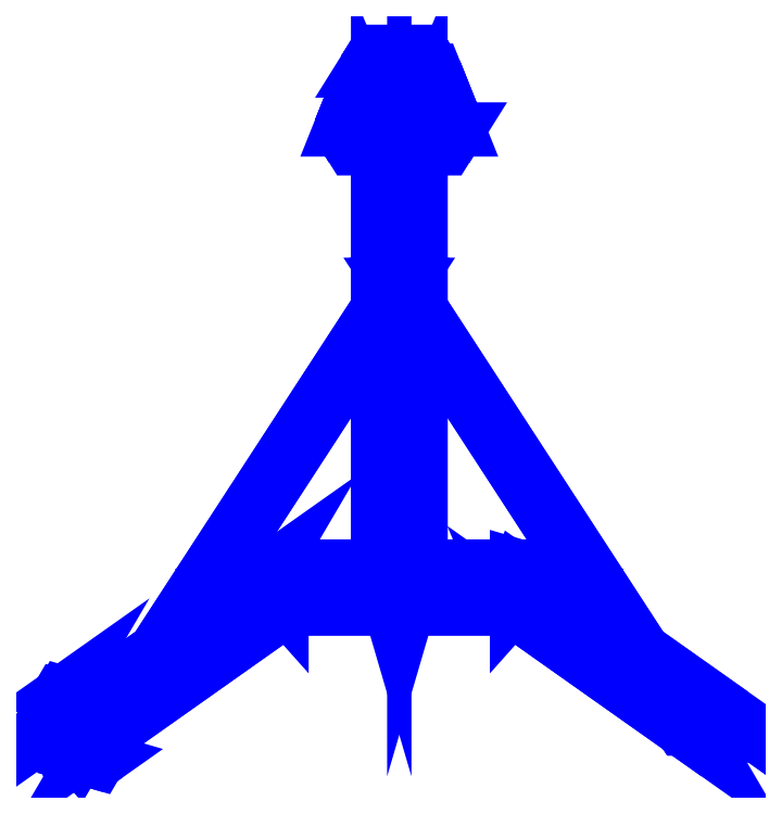
<metadata>
{"format":"dxf","ext":"dxf","renderer":"ezdxf+matplotlib","layout":"modelspace","background":"white","min_lineweight":24,"dpi":150}
</metadata>
<code>
0
SECTION
2
ENTITIES
0
3DFACE
8
TRIPOD
10
-0.5
20
3.89
30
0
11
-0.4
21
3.73
31
0
12
-0.4
22
3.73
32
0.13
13
-0.5
23
3.89
33
0.13
0
3DFACE
8
TRIPOD
10
0.4
20
3.73
30
0.13
11
0.4
21
3.73
31
0
12
0.5
22
3.89
32
0
13
0.5
23
3.89
33
0.13
0
3DFACE
8
TRIPOD
10
-0.5
20
3.89
30
0.13
11
-0.4
21
3.73
31
0.13
12
0.4
22
3.73
32
0.13
13
0.5
23
3.89
33
0.13
0
3DFACE
8
TRIPOD
10
-0.4
20
3.73
30
0.13
11
-0.4
21
3.73
31
0
12
0.4
22
3.73
32
0
13
0.4
23
3.73
33
0.13
0
3DFACE
8
TRIPOD
10
0.3
20
4.39
30
0
11
0.2
21
4.55
31
0
12
0.2
22
4.55
32
0.13
13
0.3
23
4.39
33
0.13
0
3DFACE
8
TRIPOD
10
0.3
20
4.39
30
0.13
11
0.2
21
4.55
31
0.13
12
-0.2
22
4.55
32
0.13
13
-0.3
23
4.39
33
0.13
0
3DFACE
8
TRIPOD
10
0.2
20
4.55
30
0.13
11
0.2
21
4.55
31
0
12
-0.2
22
4.55
32
0
13
-0.2
23
4.55
33
0.13
0
3DFACE
8
TRIPOD
10
-0.2
20
4.55
30
0.13
11
-0.2
21
4.55
31
0
12
-0.3
22
4.39
32
0
13
-0.3
23
4.39
33
0.13
0
3DFACE
8
TRIPOD
10
0.5
20
3.89
30
0.13
11
0.5
21
3.89
31
0
12
0.3
22
4.39
32
0
13
0.3
23
4.39
33
0.13
0
3DFACE
8
TRIPOD
10
-0.3
20
4.39
30
0
11
-0.5
21
3.89
31
0
12
-0.5
22
3.89
32
0.13
13
-0.3
23
4.39
33
0.13
0
3DFACE
8
TRIPOD
10
-0.3
20
4.39
30
0.13
11
-0.5
21
3.89
31
0.13
12
0.5
22
3.89
32
0.13
13
0.3
23
4.39
33
0.13
0
3DFACE
8
TRIPOD
10
1
20
-1e-16
30
1.52
11
1
21
0.1273
31
1.467
12
-1
22
0.1273
32
1.467
13
-1
23
-1e-16
33
1.52
0
3DFACE
8
TRIPOD
10
1
20
0.1273
30
1.467
11
1
21
0.18
31
1.34
12
-1
22
0.18
32
1.34
13
-1
23
0.1273
33
1.467
0
3DFACE
8
TRIPOD
10
1
20
0.18
30
1.34
11
1
21
0.1273
31
1.213
12
-1
22
0.1273
32
1.213
13
-1
23
0.18
33
1.34
0
3DFACE
8
TRIPOD
10
1
20
0.1273
30
1.213
11
0.9473
21
-1e-16
31
1.16
12
-0.9473
22
-1e-16
32
1.16
13
-1
23
0.1273
33
1.213
0
3DFACE
8
TRIPOD
10
0.9473
20
-1e-16
30
1.16
11
1
21
-0.1273
31
1.213
12
-1
22
-0.1273
32
1.213
13
-0.9473
23
-1e-16
33
1.16
0
3DFACE
8
TRIPOD
10
1
20
-0.1273
30
1.213
11
0.9473
21
-0.18
31
1.34
12
-0.9473
22
-0.18
32
1.34
13
-1
23
-0.1273
33
1.213
0
3DFACE
8
TRIPOD
10
0.9473
20
-0.18
30
1.34
11
1
21
-0.1273
31
1.467
12
-1
22
-0.1273
32
1.467
13
-0.9473
23
-0.18
33
1.34
0
3DFACE
8
TRIPOD
10
1
20
-0.1273
30
1.467
11
1
21
-1e-16
31
1.52
12
-1
22
-1e-16
32
1.52
13
-1
23
-0.1273
33
1.467
0
3DFACE
8
TRIPOD
10
1
20
0.1273
30
1.213
11
1.09
21
0.1536
31
1.314
12
2.787
22
-1.046
32
0.1136
13
2.697
23
-1.073
33
0.01272
0
3DFACE
8
TRIPOD
10
1.09
20
0.1536
30
1.314
11
1.127
21
0.09
31
1.43
12
2.824
22
-1.11
32
0.23
13
2.787
23
-1.046
33
0.1136
0
3DFACE
8
TRIPOD
10
1.127
20
0.09
30
1.43
11
1.09
21
-0.02636
31
1.494
12
2.787
22
-1.226
32
0.2936
13
2.824
23
-1.11
33
0.23
0
3DFACE
8
TRIPOD
10
1.09
20
-0.02636
30
1.494
11
1
21
-0.1273
31
1.467
12
2.697
22
-1.327
32
0.2673
13
2.787
23
-1.226
33
0.2936
0
3DFACE
8
TRIPOD
10
1
20
-0.1273
30
1.467
11
0.9473
21
-0.18
31
1.34
12
2.607
22
-1.354
32
0.1664
13
2.697
23
-1.327
33
0.2673
0
3DFACE
8
TRIPOD
10
0.9473
20
-0.18
30
1.34
11
0.9254
21
-0.1273
31
1.213
12
2.57
22
-1.29
32
0.05
13
2.607
23
-1.354
33
0.1664
0
3DFACE
8
TRIPOD
10
0.9254
20
-0.1273
30
1.213
11
0.9473
21
-1e-16
31
1.16
12
2.607
22
-1.174
32
-0.01364
13
2.57
23
-1.29
33
0.05
0
3DFACE
8
TRIPOD
10
0.9473
20
-1e-16
30
1.16
11
1
21
0.1273
31
1.213
12
2.697
22
-1.073
32
0.01272
13
2.607
23
-1.174
33
-0.01364
0
3DFACE
8
TRIPOD
10
-1
20
-0.1273
30
1.467
11
-1.09
21
-0.02636
31
1.494
12
-2.787
22
-1.226
32
0.2936
13
-2.697
23
-1.327
33
0.2673
0
3DFACE
8
TRIPOD
10
-1.09
20
-0.02636
30
1.494
11
-1.127
21
0.09
31
1.43
12
-2.824
22
-1.11
32
0.23
13
-2.787
23
-1.226
33
0.2936
0
3DFACE
8
TRIPOD
10
-1.127
20
0.09
30
1.43
11
-1.09
21
0.1536
31
1.314
12
-2.787
22
-1.046
32
0.1136
13
-2.824
23
-1.11
33
0.23
0
3DFACE
8
TRIPOD
10
-1.09
20
0.1536
30
1.314
11
-1
21
0.1273
31
1.213
12
-2.697
22
-1.073
32
0.01272
13
-2.787
23
-1.046
33
0.1136
0
3DFACE
8
TRIPOD
10
-1
20
0.1273
30
1.213
11
-0.9473
21
4e-16
31
1.16
12
-2.607
22
-1.174
32
-0.01364
13
-2.697
23
-1.073
33
0.01272
0
3DFACE
8
TRIPOD
10
-0.9473
20
4e-16
30
1.16
11
-0.9254
21
-0.1273
31
1.213
12
-2.57
22
-1.29
32
0.05
13
-2.607
23
-1.174
33
-0.01364
0
3DFACE
8
TRIPOD
10
-0.9254
20
-0.1273
30
1.213
11
-0.9473
21
-0.18
31
1.34
12
-2.607
22
-1.354
32
0.1664
13
-2.57
23
-1.29
33
0.05
0
3DFACE
8
TRIPOD
10
-0.9473
20
-0.18
30
1.34
11
-1
21
-0.1273
31
1.467
12
-2.697
22
-1.327
32
0.2673
13
-2.607
23
-1.354
33
0.1664
0
3DFACE
8
TRIPOD
10
0.18
20
-1e-16
30
1.52
11
0.1273
21
0.1273
31
1.467
12
0.1273
22
0.1273
32
2.04
13
0.18
23
-1e-16
33
2.04
0
3DFACE
8
TRIPOD
10
0.1273
20
0.1273
30
1.467
11
0
21
0.18
31
1.34
12
0
22
0.18
32
2.04
13
0.1273
23
0.1273
33
2.04
0
3DFACE
8
TRIPOD
10
0
20
0.18
30
1.34
11
-0.1273
21
0.1273
31
1.467
12
-0.1273
22
0.1273
32
2.04
13
0
23
0.18
33
2.04
0
3DFACE
8
TRIPOD
10
-0.1273
20
0.1273
30
1.467
11
-0.18
21
-1e-16
31
1.52
12
-0.18
22
-1e-16
32
2.04
13
-0.1273
23
0.1273
33
2.04
0
3DFACE
8
TRIPOD
10
-0.18
20
-1e-16
30
1.52
11
-0.1273
21
-0.1273
31
1.467
12
-0.1273
22
-0.1273
32
2.04
13
-0.18
23
-1e-16
33
2.04
0
3DFACE
8
TRIPOD
10
-0.1273
20
-0.1273
30
1.467
11
0
21
-0.18
31
1.34
12
0
22
-0.18
32
2.04
13
-0.1273
23
-0.1273
33
2.04
0
3DFACE
8
TRIPOD
10
0
20
-0.18
30
1.34
11
0.1273
21
-0.1273
31
1.467
12
0.1273
22
-0.1273
32
2.04
13
0
23
-0.18
33
2.04
0
3DFACE
8
TRIPOD
10
0.1273
20
-0.1273
30
1.467
11
0.18
21
-1e-16
31
1.52
12
0.18
22
-1e-16
32
2.04
13
0.1273
23
-0.1273
33
2.04
0
3DFACE
8
TRIPOD
10
0.18
20
0.18
30
1.34
11
0.1273
21
-1e-16
31
1.213
12
0.1273
22
3.72
32
0.2227
13
0.18
23
3.72
33
0.35
0
3DFACE
8
TRIPOD
10
0.1273
20
-1e-16
30
1.213
11
0
21
-1e-16
31
1.16
12
0
22
3.72
32
0.17
13
0.1273
23
3.72
33
0.2227
0
3DFACE
8
TRIPOD
10
0
20
-1e-16
30
1.16
11
-0.1273
21
-1e-16
31
1.213
12
-0.1273
22
3.72
32
0.2227
13
0
23
3.72
33
0.17
0
3DFACE
8
TRIPOD
10
-0.1273
20
-1e-16
30
1.213
11
-0.18
21
0.18
31
1.34
12
-0.18
22
3.72
32
0.35
13
-0.1273
23
3.72
33
0.2227
0
3DFACE
8
TRIPOD
10
-0.18
20
0.18
30
1.34
11
-0.1273
21
-1e-16
31
1.467
12
-0.1273
22
3.72
32
0.4773
13
-0.18
23
3.72
33
0.35
0
3DFACE
8
TRIPOD
10
-0.1273
20
-1e-16
30
1.467
11
0
21
-1e-16
31
1.52
12
0
22
3.72
32
0.53
13
-0.1273
23
3.72
33
0.4773
0
3DFACE
8
TRIPOD
10
0
20
-1e-16
30
1.52
11
0.1273
21
-1e-16
31
1.467
12
0.1273
22
3.72
32
0.4773
13
0
23
3.72
33
0.53
0
3DFACE
8
TRIPOD
10
0.1273
20
-1e-16
30
1.467
11
0.18
21
0.18
31
1.34
12
0.18
22
3.72
32
0.35
13
0.1273
23
3.72
33
0.4773
0
3DFACE
8
TRIPOD
10
0.18
20
3.72
30
0.35
11
0.1273
21
3.72
31
0.2227
12
0.1273
22
3.813
32
0.13
13
0.18
23
3.94
33
0.13
0
3DFACE
8
TRIPOD
10
0.1273
20
3.72
30
0.2227
11
0
21
3.72
31
0.17
12
0
22
3.76
32
0.13
13
0.1273
23
3.813
33
0.13
0
3DFACE
8
TRIPOD
10
0
20
3.72
30
0.17
11
-0.1273
21
3.72
31
0.2227
12
-0.1273
22
3.813
32
0.13
13
0
23
3.76
33
0.13
0
3DFACE
8
TRIPOD
10
-0.1273
20
3.72
30
0.2227
11
-0.18
21
3.72
31
0.35
12
-0.18
22
3.94
32
0.13
13
-0.1273
23
3.813
33
0.13
0
3DFACE
8
TRIPOD
10
-0.18
20
3.72
30
0.35
11
-0.1273
21
3.72
31
0.4773
12
-0.1273
22
4.067
32
0.13
13
-0.18
23
3.94
33
0.13
0
3DFACE
8
TRIPOD
10
-0.1273
20
3.72
30
0.4773
11
0
21
3.72
31
0.53
12
0
22
4.12
32
0.13
13
-0.1273
23
4.067
33
0.13
0
3DFACE
8
TRIPOD
10
0
20
3.72
30
0.53
11
0.1273
21
3.72
31
0.4773
12
0.1273
22
4.067
32
0.13
13
0
23
4.12
33
0.13
0
3DFACE
8
TRIPOD
10
0.1273
20
3.72
30
0.4773
11
0.18
21
3.72
31
0.35
12
0.18
22
3.94
32
0.13
13
0.1273
23
4.067
33
0.13
0
3DFACE
8
TRIPOD
10
1
20
-1e-16
30
1.52
11
1
21
-0.1273
31
1.467
12
1
22
-0.1273
32
1.467
13
1.09
23
-0.02636
33
1.494
0
3DFACE
8
TRIPOD
10
1
20
0.1273
30
1.467
11
1
21
-1e-16
31
1.52
12
1.09
22
-0.02636
32
1.494
13
1.127
23
0.09
33
1.43
0
3DFACE
8
TRIPOD
10
1
20
0.18
30
1.34
11
1
21
0.1273
31
1.467
12
1.127
22
0.09
32
1.43
13
1.09
23
0.1536
33
1.314
0
3DFACE
8
TRIPOD
10
1
20
0.1273
30
1.213
11
1
21
0.18
31
1.34
12
1.09
22
0.1536
32
1.314
13
1
23
0.1273
33
1.213
0
3DFACE
8
TRIPOD
10
-1
20
-1e-16
30
1.52
11
-1
21
-1e-16
31
1.52
12
-1.09
22
-0.02636
32
1.494
13
-1
23
-0.1273
33
1.467
0
3DFACE
8
TRIPOD
10
-1
20
-1e-16
30
1.52
11
-1
21
0.1273
31
1.467
12
-1.127
22
0.09
32
1.43
13
-1.09
23
-0.02636
33
1.494
0
3DFACE
8
TRIPOD
10
-1
20
0.1273
30
1.467
11
-1
21
0.18
31
1.34
12
-1.09
22
0.1536
32
1.314
13
-1.127
23
0.09
33
1.43
0
3DFACE
8
TRIPOD
10
-1
20
0.18
30
1.34
11
-1
21
0.18
31
1.34
12
-1
22
0.1273
32
1.213
13
-1.09
23
0.1536
33
1.314
0
3DFACE
8
TRIPOD
10
0.05
20
2.57
30
0.53
11
0
21
2.57
31
0.58
12
-2.45
22
-1.2
32
0.4
13
-2.4
23
-1.2
33
0.35
0
3DFACE
8
TRIPOD
10
0
20
2.57
30
0.58
11
-0.05
21
2.57
31
0.53
12
-2.5
22
-1.2
32
0.35
13
-2.45
23
-1.2
33
0.4
0
3DFACE
8
TRIPOD
10
-0.05
20
2.57
30
0.53
11
0
21
2.57
31
0.48
12
-2.45
22
-1.2
32
0.3
13
-2.5
23
-1.2
33
0.35
0
3DFACE
8
TRIPOD
10
0
20
2.57
30
0.48
11
0.05
21
2.57
31
0.53
12
-2.4
22
-1.2
32
0.35
13
-2.45
23
-1.2
33
0.3
0
3DFACE
8
TRIPOD
10
0.05
20
2.57
30
0.53
11
0
21
2.57
31
0.58
12
2.45
22
-1.2
32
0.4
13
2.5
23
-1.2
33
0.35
0
3DFACE
8
TRIPOD
10
0
20
2.57
30
0.58
11
-0.05
21
2.57
31
0.53
12
2.4
22
-1.2
32
0.35
13
2.45
23
-1.2
33
0.4
0
3DFACE
8
TRIPOD
10
-0.05
20
2.57
30
0.53
11
0
21
2.57
31
0.48
12
2.45
22
-1.2
32
0.3
13
2.4
23
-1.2
33
0.35
0
3DFACE
8
TRIPOD
10
0
20
2.57
30
0.48
11
0.05
21
2.57
31
0.53
12
2.5
22
-1.2
32
0.35
13
2.45
23
-1.2
33
0.3
0
3DFACE
8
TRIPOD
10
-2.963
20
-1.04
30
0.3
11
-2.895
21
-1.253
31
0.4167
12
-2.859
22
-1.228
32
0.4417
13
-2.928
23
-1.015
33
0.325
0
3DFACE
8
TRIPOD
10
-2.895
20
-1.253
30
0.4167
11
-2.73
21
-1.438
31
0.3683
12
-2.694
22
-1.413
32
0.3933
13
-2.859
23
-1.228
33
0.4417
0
3DFACE
8
TRIPOD
10
-2.73
20
-1.438
30
0.3683
11
-2.565
21
-1.487
31
0.1833
12
-2.529
22
-1.462
32
0.2083
13
-2.694
23
-1.413
33
0.3933
0
3DFACE
8
TRIPOD
10
-2.565
20
-1.487
30
0.1833
11
-2.496
21
-1.37
31
-0.03
12
-2.461
22
-1.345
32
-0.005
13
-2.529
23
-1.462
33
0.2083
0
3DFACE
8
TRIPOD
10
-2.496
20
-1.37
30
-0.03
11
-2.565
21
-1.157
31
-0.1467
12
-2.529
22
-1.132
32
-0.1217
13
-2.461
23
-1.345
33
-0.005
0
3DFACE
8
TRIPOD
10
-2.565
20
-1.157
30
-0.1467
11
-2.73
21
-0.9717
31
-0.09835
12
-2.694
22
-0.9467
32
-0.07335
13
-2.529
23
-1.132
33
-0.1217
0
3DFACE
8
TRIPOD
10
-2.73
20
-0.9717
30
-0.09835
11
-2.895
21
-0.9233
31
0.08667
12
-2.859
22
-0.8983
32
0.1117
13
-2.694
23
-0.9467
33
-0.07335
0
3DFACE
8
TRIPOD
10
-2.895
20
-0.9233
30
0.08667
11
-2.963
21
-1.04
31
0.3
12
-2.928
22
-1.015
32
0.325
13
-2.859
23
-0.8983
33
0.1117
0
3DFACE
8
TRIPOD
10
-2.529
20
-1.462
30
0.2083
11
-2.461
21
-1.345
31
-0.005
12
-2.529
22
-1.132
32
-0.1217
13
-2.694
23
-1.413
33
0.3933
0
3DFACE
8
TRIPOD
10
-2.694
20
-1.413
30
0.3933
11
-2.529
21
-1.132
31
-0.1217
12
-2.694
22
-0.9467
32
-0.07335
13
-2.859
23
-1.228
33
0.4417
0
3DFACE
8
TRIPOD
10
-2.859
20
-1.228
30
0.4417
11
-2.694
21
-0.9467
31
-0.07335
12
-2.859
22
-0.8983
32
0.1117
13
-2.928
23
-1.015
33
0.325
0
3DFACE
8
TRIPOD
10
-2.73
20
-0.9717
30
-0.09835
11
-2.895
21
-1.253
31
0.4167
12
-2.963
22
-1.04
32
0.3
13
-2.895
23
-0.9233
33
0.08667
0
3DFACE
8
TRIPOD
10
-2.565
20
-1.157
30
-0.1467
11
-2.73
21
-1.438
31
0.3683
12
-2.895
22
-1.253
32
0.4167
13
-2.73
23
-0.9717
33
-0.09835
0
3DFACE
8
TRIPOD
10
-2.496
20
-1.37
30
-0.03
11
-2.565
21
-1.487
31
0.1833
12
-2.73
22
-1.438
32
0.3683
13
-2.565
23
-1.157
33
-0.1467
0
VIEWPORT
8
0
10
144.7
20
101.2
30
0
40
391.1
41
222.2
68
     2
69
     1
0
VIEWPORT
8
0
10
139.2
20
100.8
30
0
40
222.8
41
161.3
68
     1
69
     2
0
ENDSEC
0
EOF

</code>
